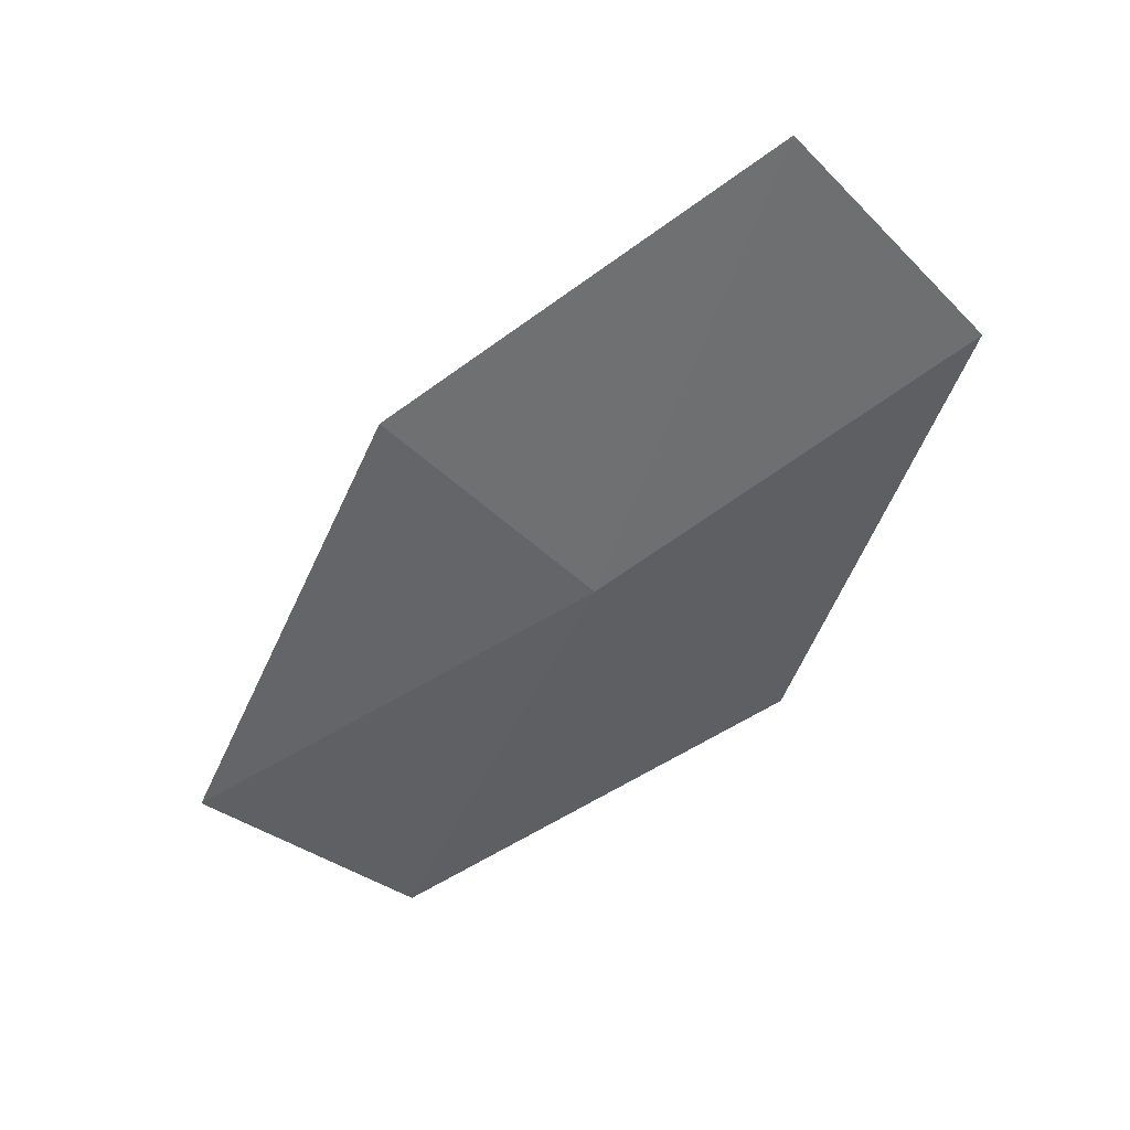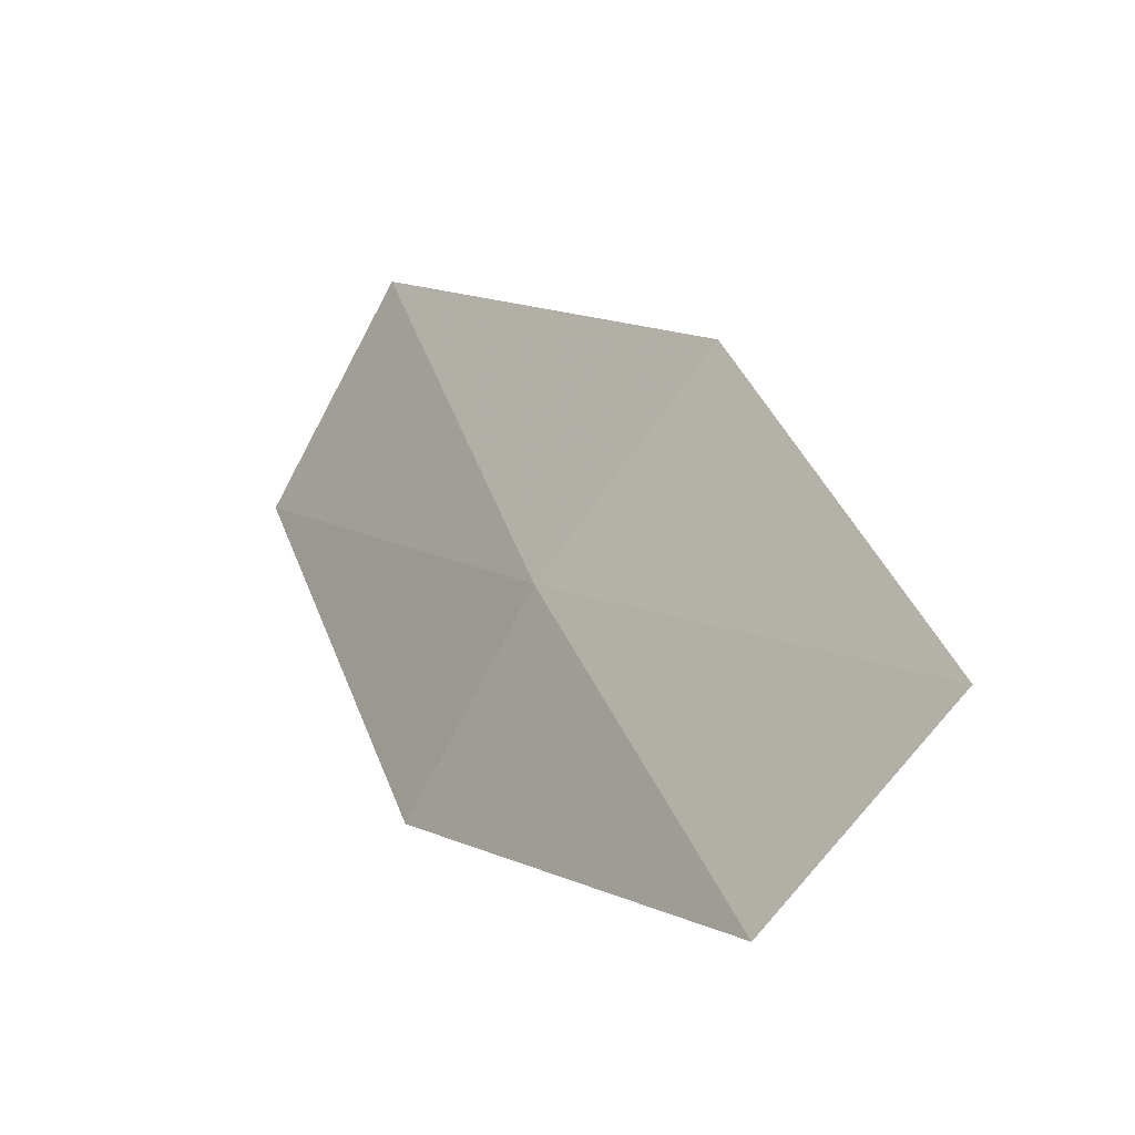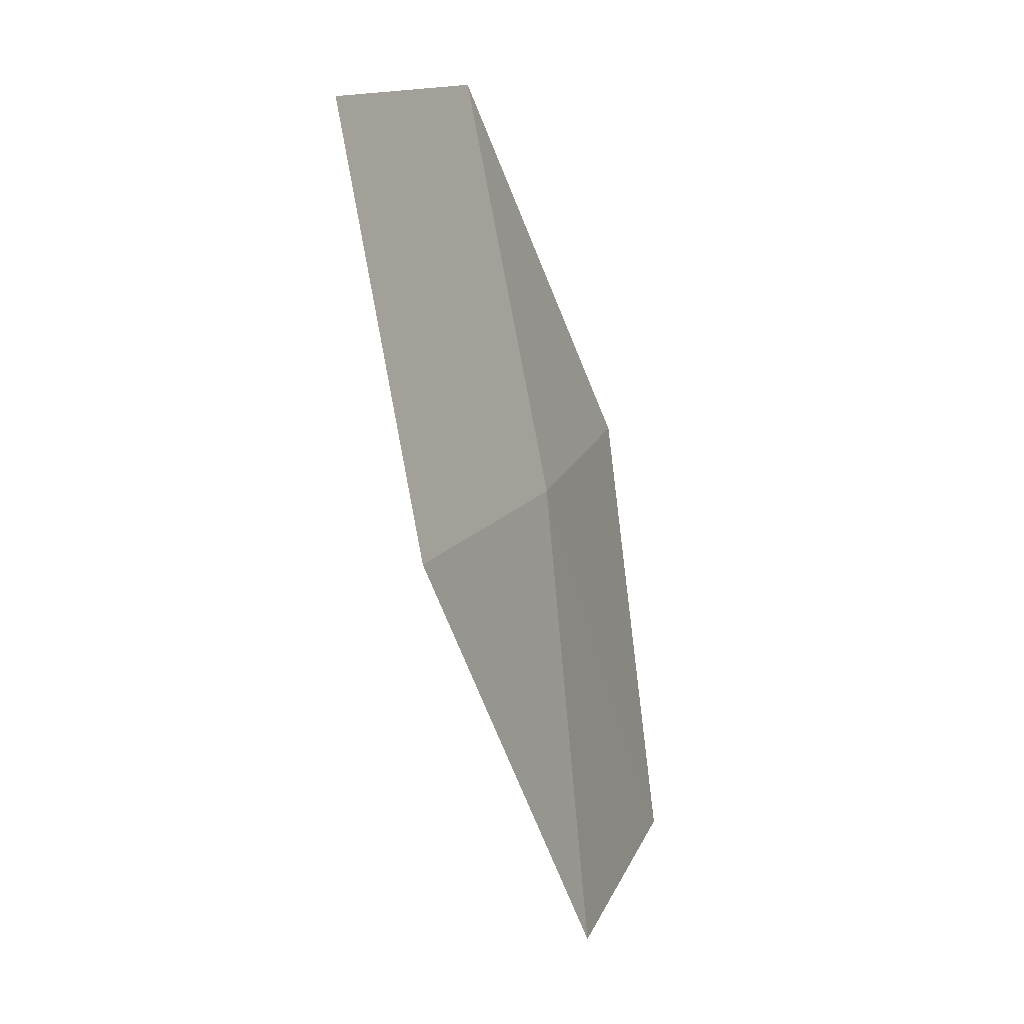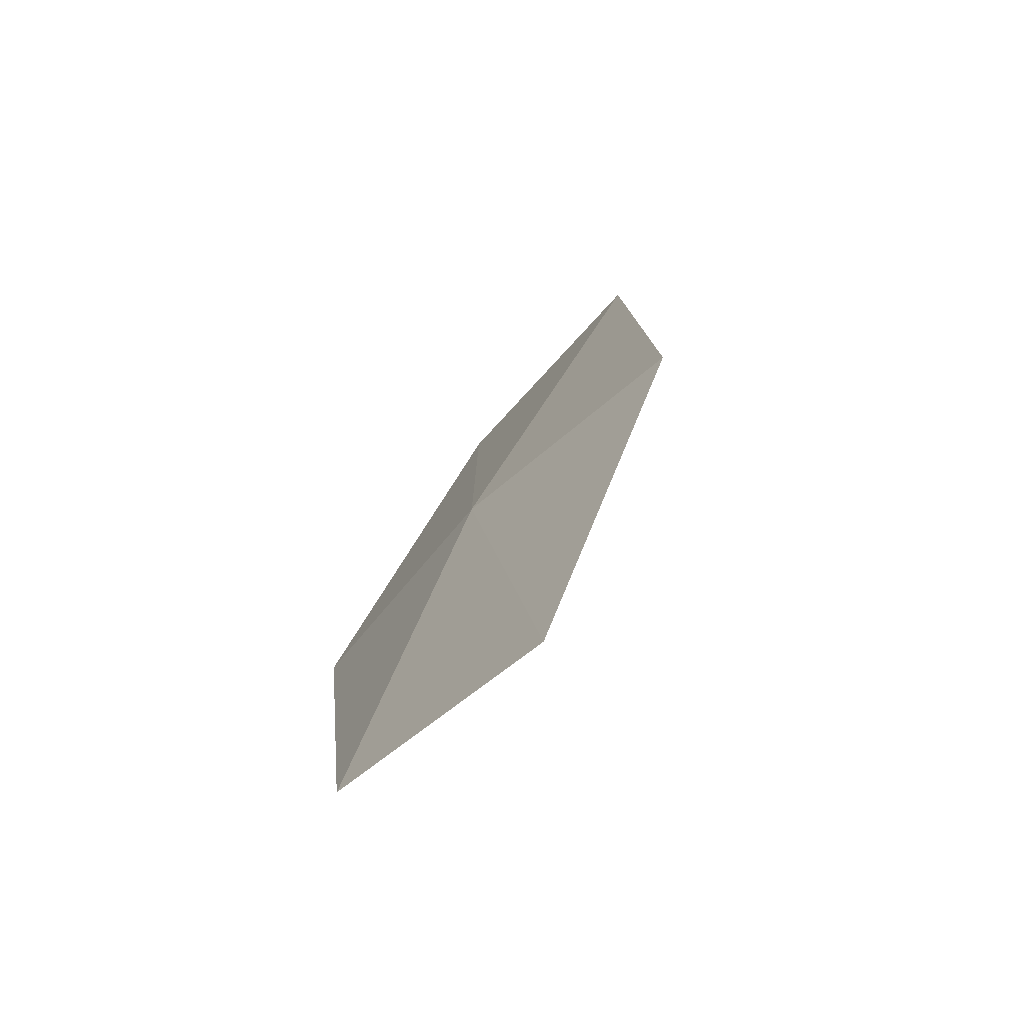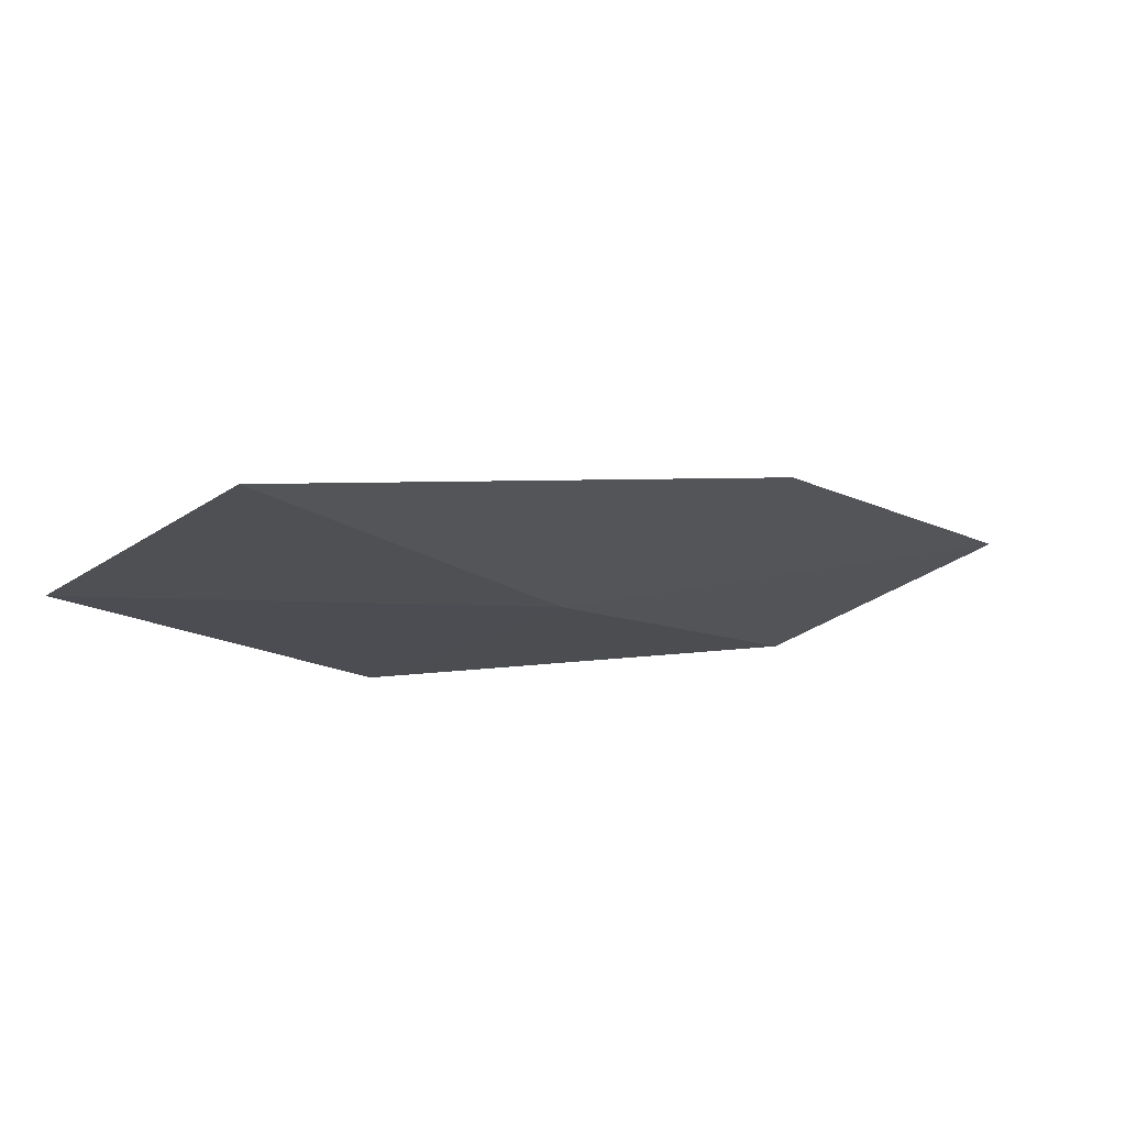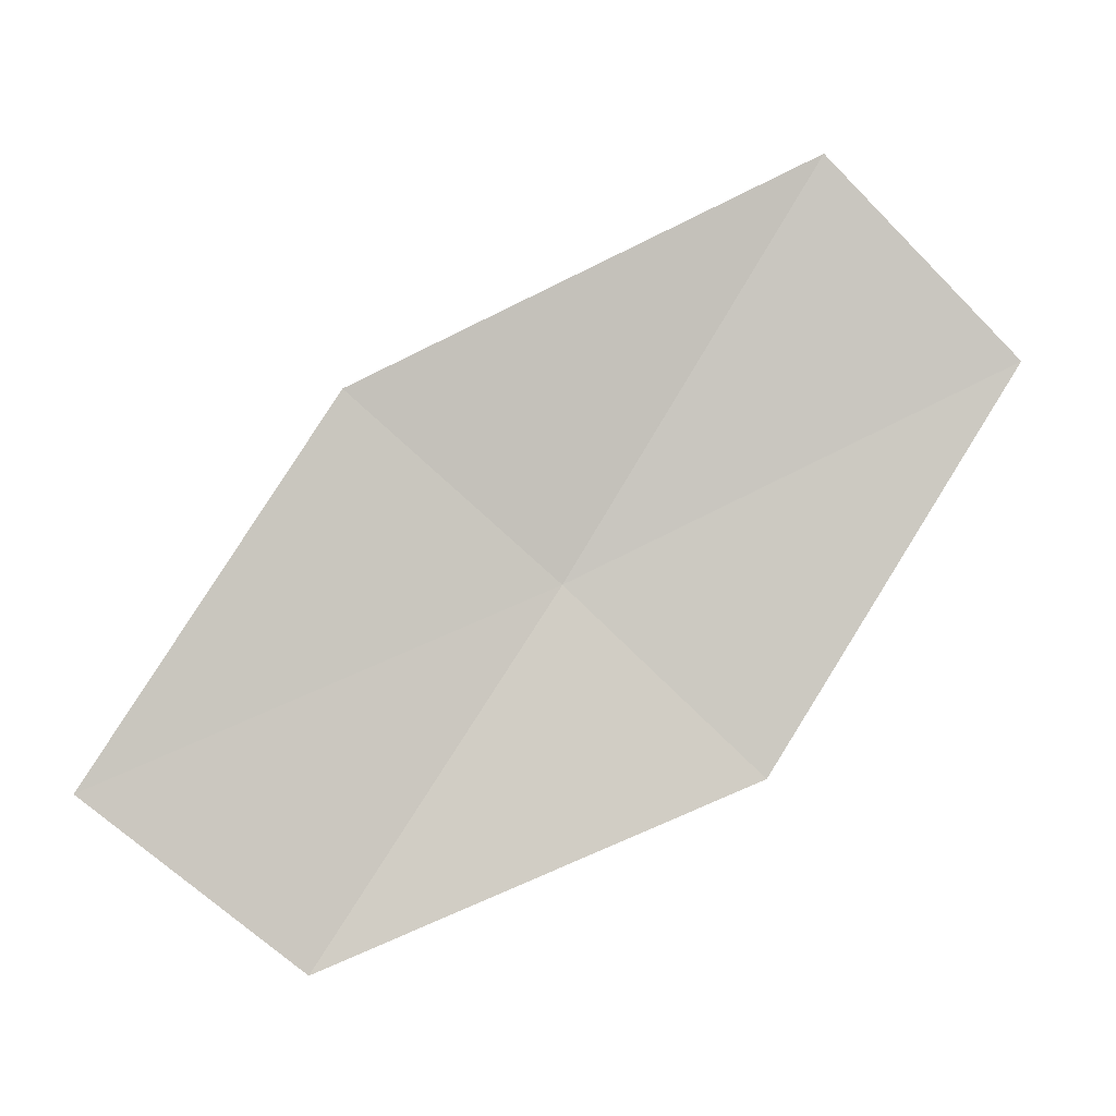
<metadata>
{"format":"obj","ext":"obj","renderer":"f3d","projection":"perspective","resolution":1024,"background":"white","views":[{"elev":64.9,"azim":82.5,"up":"+Y"},{"elev":-21.0,"azim":159.8,"up":"+Z"},{"elev":62.9,"azim":4.3,"up":"+Y"},{"elev":67.7,"azim":-145.4,"up":"+Y"},{"elev":72.9,"azim":102.9,"up":"+Z"},{"elev":-2.7,"azim":-71.1,"up":"+Z"}]}
</metadata>
<code>
v 12.91 125.2 37.79
v 13.34 124 36.51
v 13.94 122.3 39.28
v 13.43 123.6 40.66
v 12.16 126.5 39.06
v 12.13 126.7 35.25
v 11.39 128 36.43
f 1 2 3
f 1 3 4
f 1 4 5
f 1 6 2
f 1 5 7
f 1 7 6

</code>
